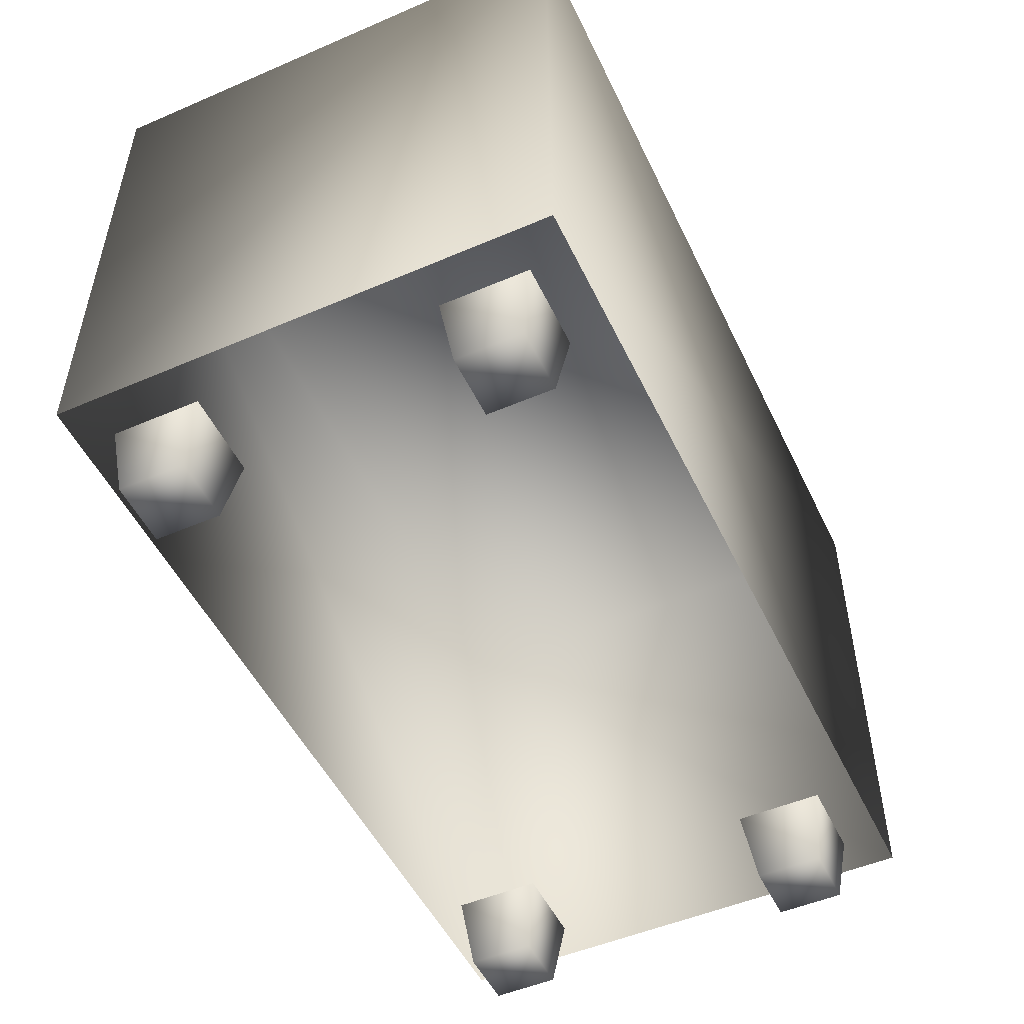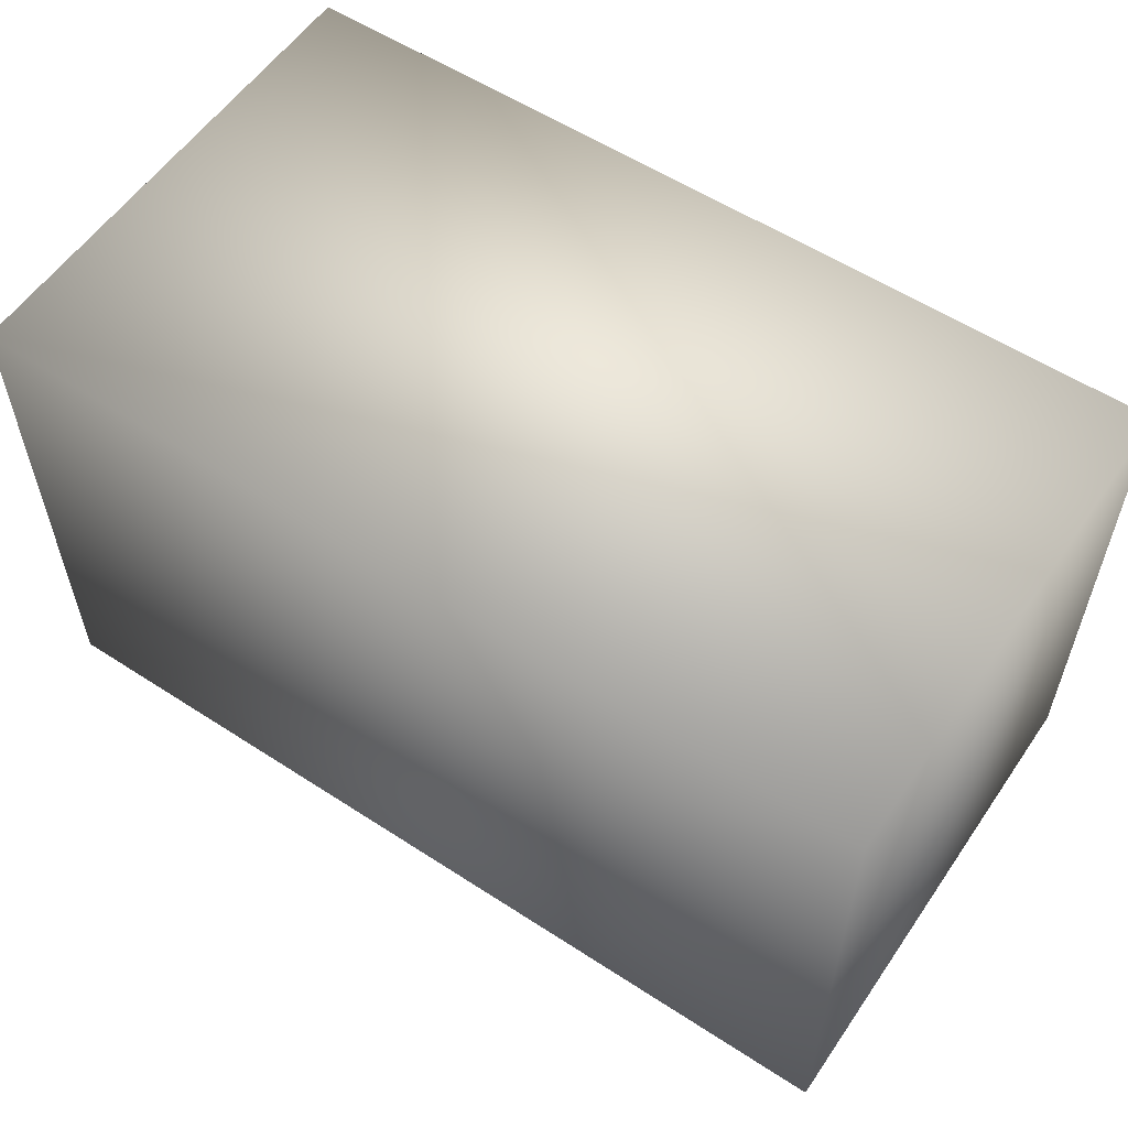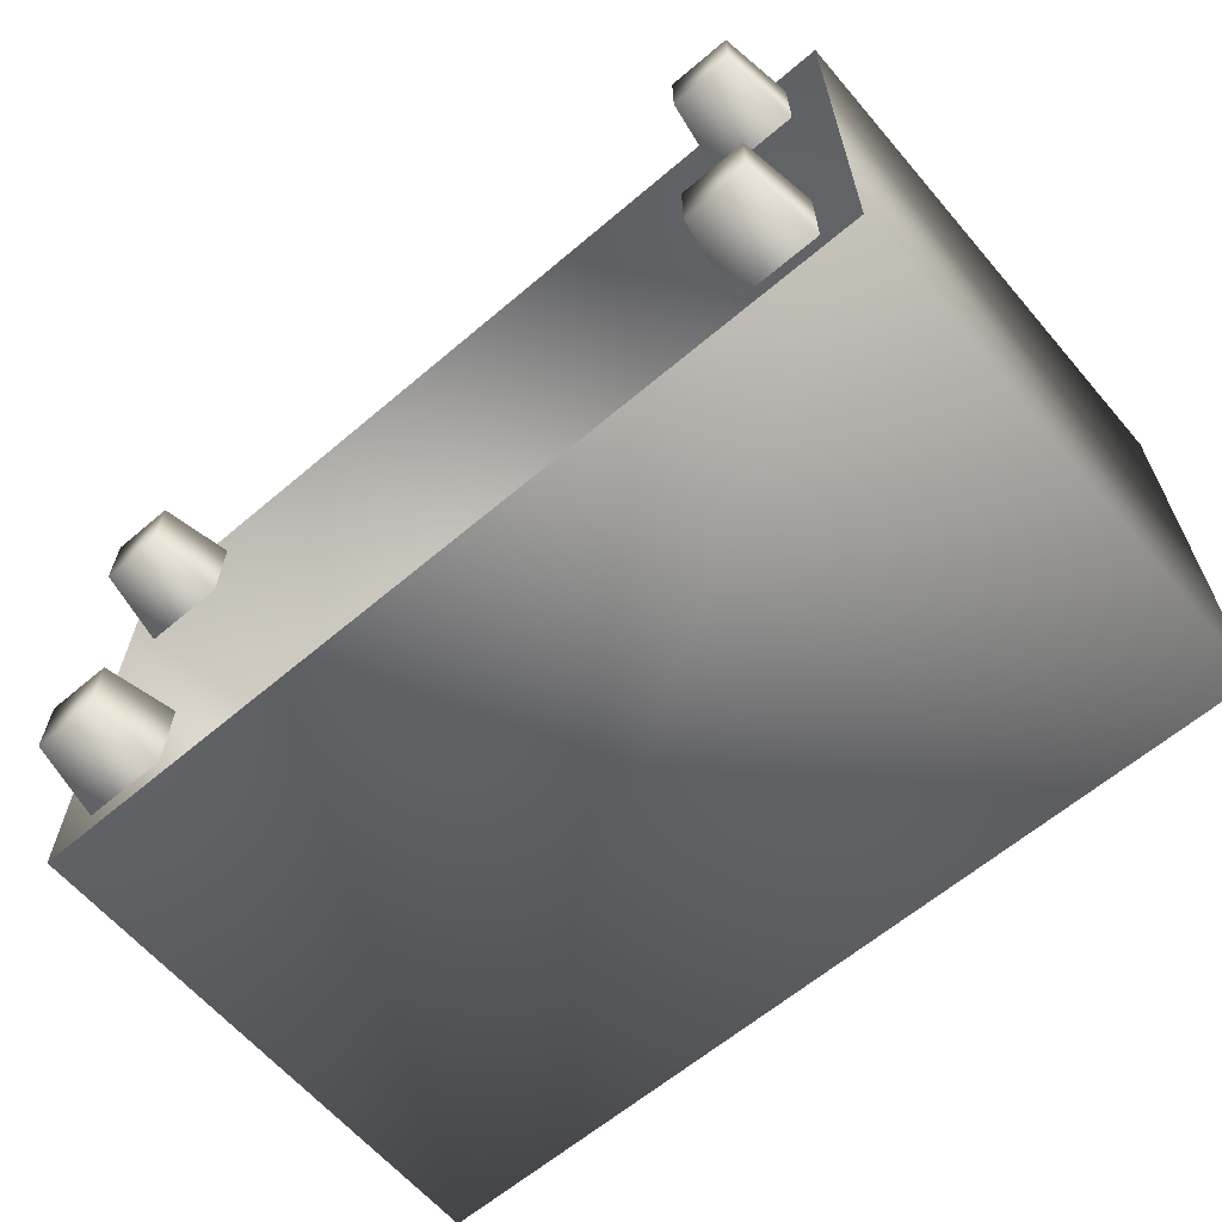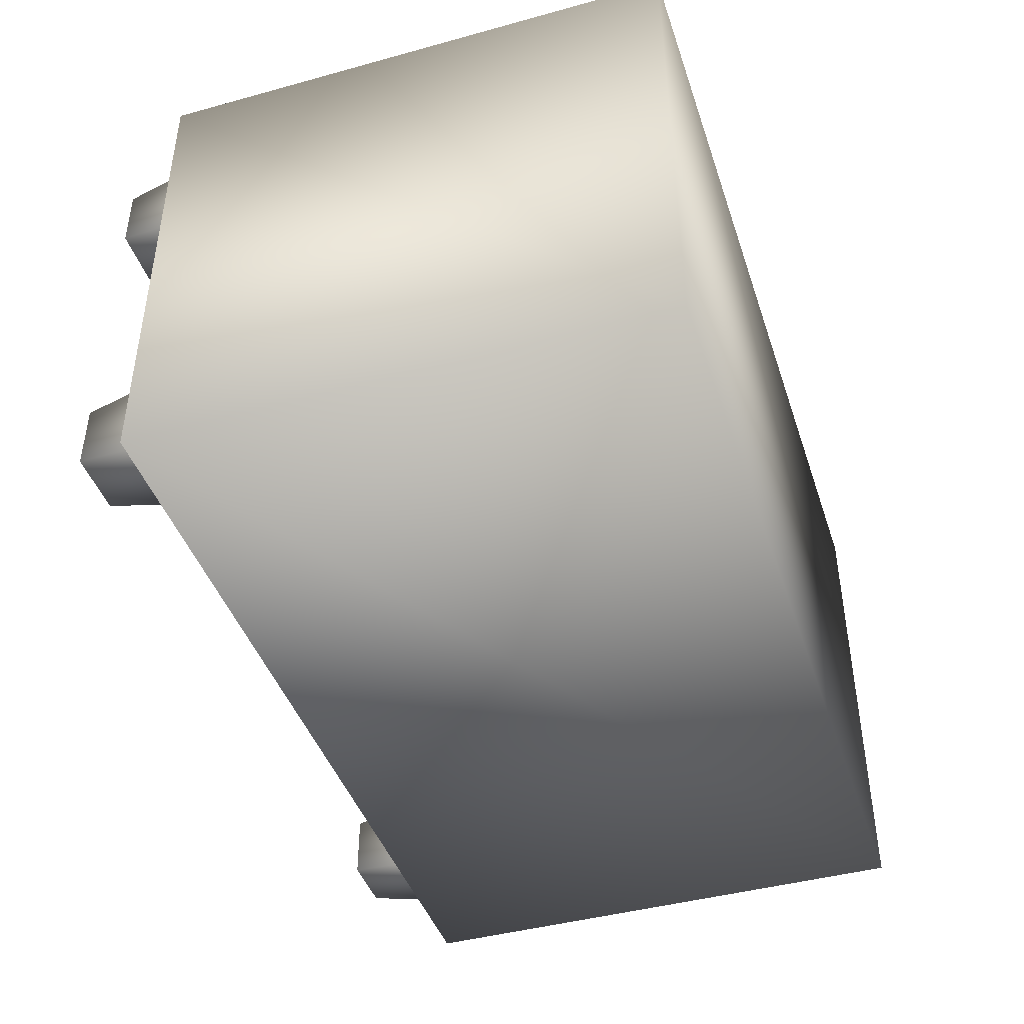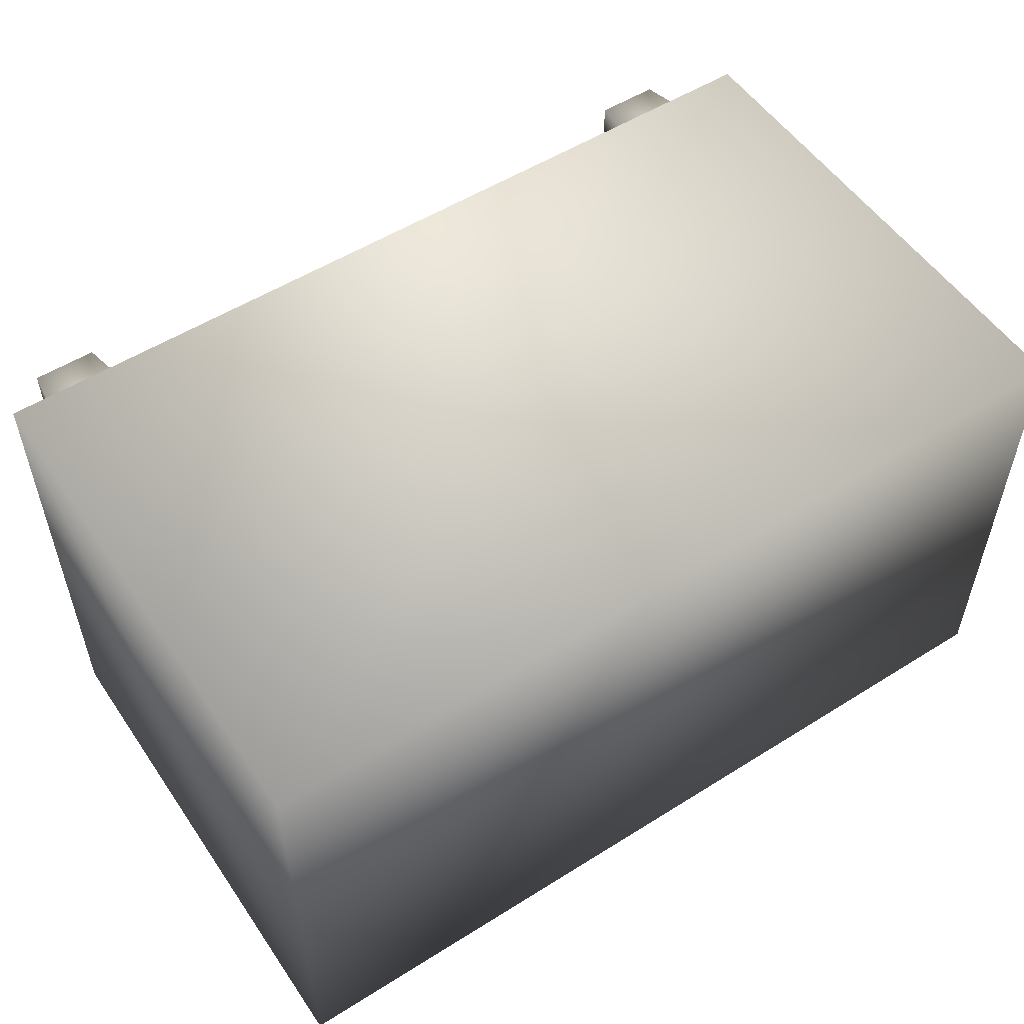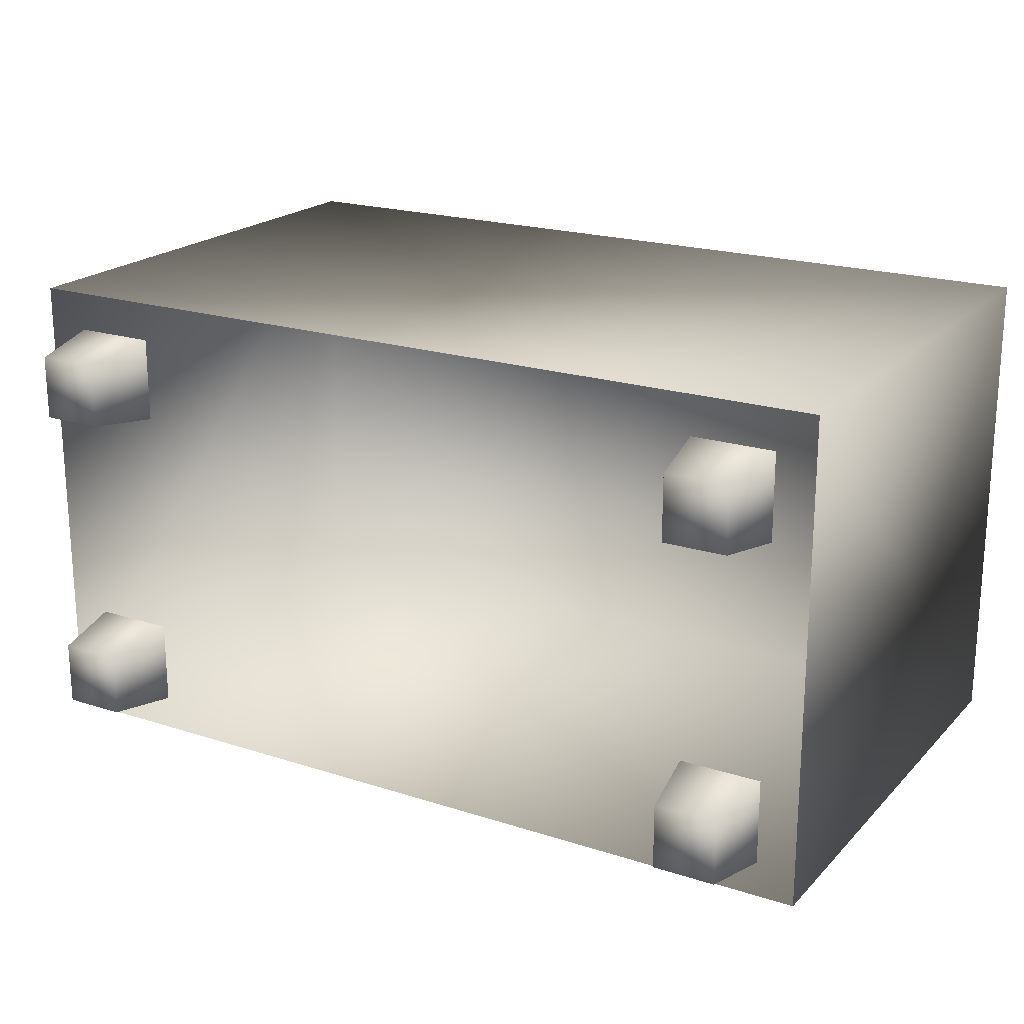
<metadata>
{"format":"obj","ext":"obj","renderer":"f3d","projection":"perspective","resolution":1024,"background":"white","views":[{"elev":-50.8,"azim":-64.9,"up":"+Y"},{"elev":57.0,"azim":34.1,"up":"+Y"},{"elev":-63.0,"azim":40.6,"up":"+Z"},{"elev":-43.3,"azim":108.0,"up":"+Z"},{"elev":54.0,"azim":146.3,"up":"+Z"},{"elev":20.4,"azim":30.4,"up":"+Z"}]}
</metadata>
<code>
g fcbg_iceland_001_airconditioner_01
v -2.033 2.747 -1.021
v 2.033 2.747 -1.021
v 2.033 2.747 1.233
v -2.033 2.747 1.233
v -2.033 0.3446 -1.021
v -2.033 0.3446 1.233
v -2.033 0.3446 1.233
v 2.033 0.3446 1.233
v 2.033 0.3446 1.233
v 2.033 2.747 1.233
v 2.033 2.747 -1.021
v 2.033 0.3446 -1.021
v 2.033 0.3446 -1.021
v 2.033 2.747 -1.021
v -2.033 2.747 -1.021
v -2.033 0.3446 -1.021
v -1.792 0.01148 -0.8123
v -1.839 0.3547 -0.4624
v -1.792 0.01148 -0.5118
v -1.839 0.3547 -0.8617
v -1.501 0.01148 -0.8123
v -1.453 0.3547 -0.8617
v -1.792 0.01148 -0.5118
v -1.501 0.01148 -0.5118
v -1.792 0.01148 -0.5118
v -1.839 0.3547 -0.4624
v -1.453 0.3547 -0.4624
v -1.501 0.01148 -0.5118
v -1.453 0.3547 -0.8617
v -1.501 0.01148 -0.8123
v 1.51 0.01148 -0.8123
v 1.462 0.3547 -0.4624
v 1.51 0.01148 -0.5118
v 1.462 0.3547 -0.8617
v 1.8 0.01148 -0.8123
v 1.848 0.3547 -0.8617
v 1.51 0.01148 -0.5118
v 1.8 0.01148 -0.5118
v 1.51 0.01148 -0.5118
v 1.462 0.3547 -0.4624
v 1.848 0.3547 -0.4624
v 1.8 0.01148 -0.5118
v 1.848 0.3547 -0.8617
v 1.8 0.01148 -0.8123
v -1.792 0.01148 0.696
v -1.839 0.3547 1.046
v -1.792 0.01148 0.9965
v -1.839 0.3547 0.6466
v -1.501 0.01148 0.696
v -1.453 0.3547 0.6466
v -1.792 0.01148 0.9965
v -1.501 0.01148 0.9965
v -1.792 0.01148 0.9965
v -1.839 0.3547 1.046
v -1.453 0.3547 1.046
v -1.501 0.01148 0.9965
v -1.453 0.3547 0.6466
v -1.501 0.01148 0.696
v 1.51 0.01148 0.696
v 1.462 0.3547 1.046
v 1.51 0.01148 0.9965
v 1.462 0.3547 0.6466
v 1.8 0.01148 0.696
v 1.848 0.3547 0.6466
v 1.51 0.01148 0.9965
v 1.8 0.01148 0.9965
v 1.51 0.01148 0.9965
v 1.462 0.3547 1.046
v 1.848 0.3547 1.046
v 1.8 0.01148 0.9965
v 1.848 0.3547 0.6466
v 1.8 0.01148 0.696
g fcbg_iceland_001_airconditioner_01_0
f 3 2 1
f 4 3 1
f 4 1 5
f 6 4 5
f 3 4 7
f 8 3 7
f 11 10 9
f 12 11 9
f 15 14 13
f 16 15 13
f 19 18 17
f 18 20 17
f 17 20 21
f 20 22 21
f 23 17 21
f 24 23 21
f 27 26 25
f 28 27 25
f 29 27 28
f 30 29 28
f 33 32 31
f 32 34 31
f 31 34 35
f 34 36 35
f 37 31 35
f 38 37 35
f 41 40 39
f 42 41 39
f 43 41 42
f 44 43 42
f 47 46 45
f 46 48 45
f 45 48 49
f 48 50 49
f 51 45 49
f 52 51 49
f 55 54 53
f 56 55 53
f 57 55 56
f 58 57 56
f 61 60 59
f 60 62 59
f 59 62 63
f 62 64 63
f 65 59 63
f 66 65 63
f 69 68 67
f 70 69 67
f 71 69 70
f 72 71 70

</code>
